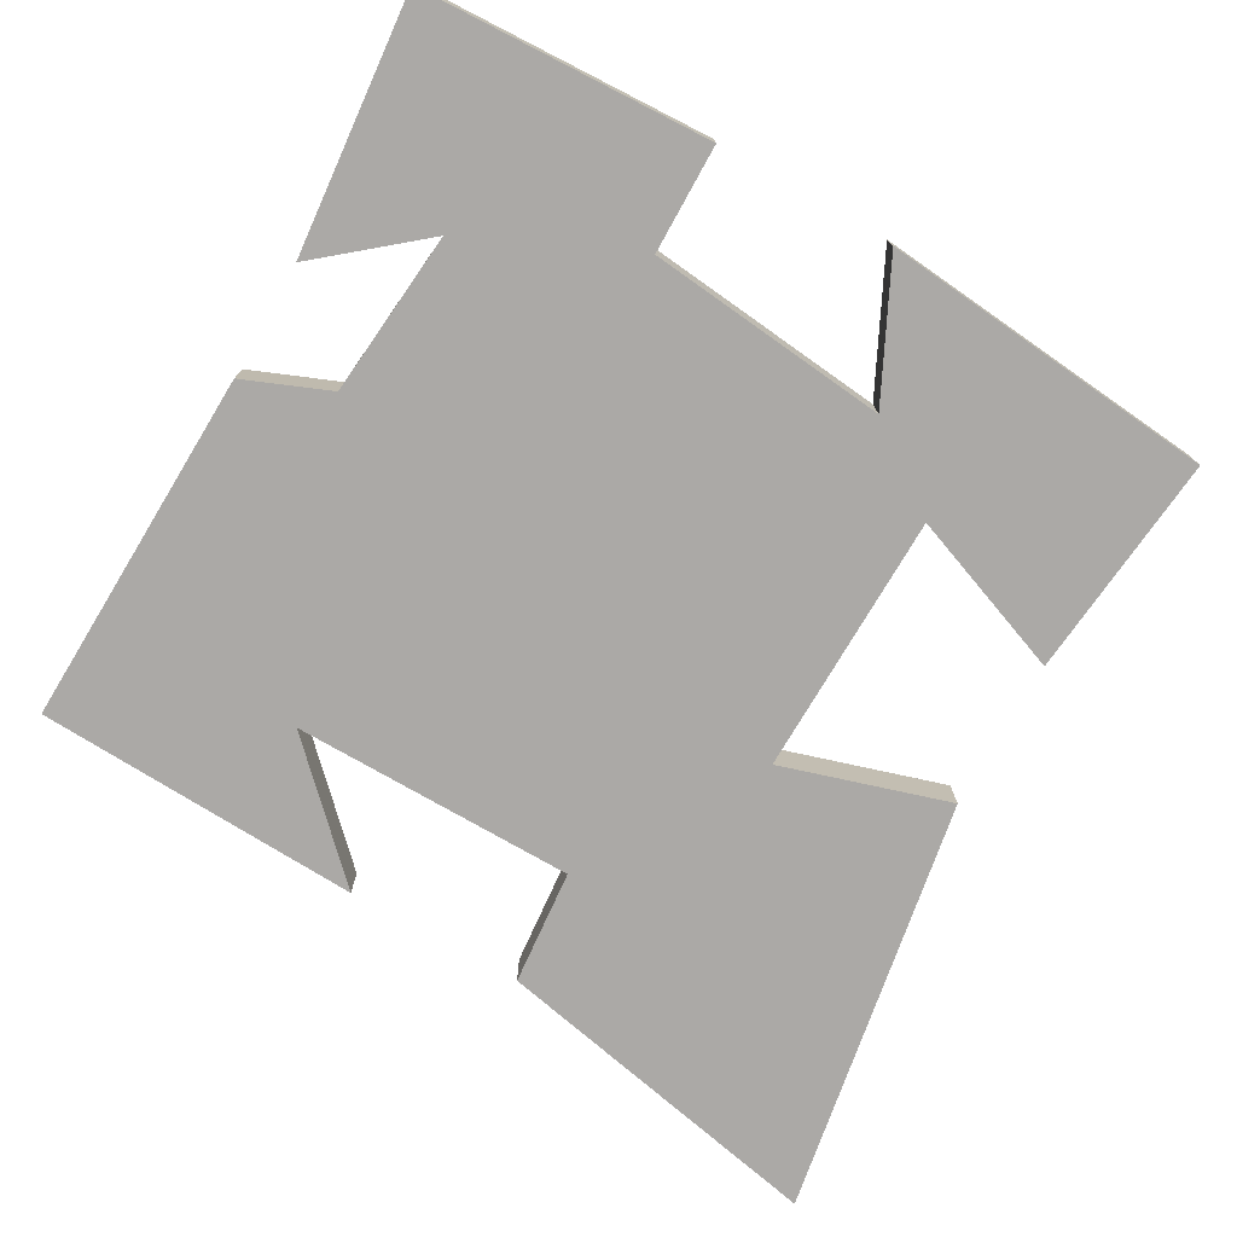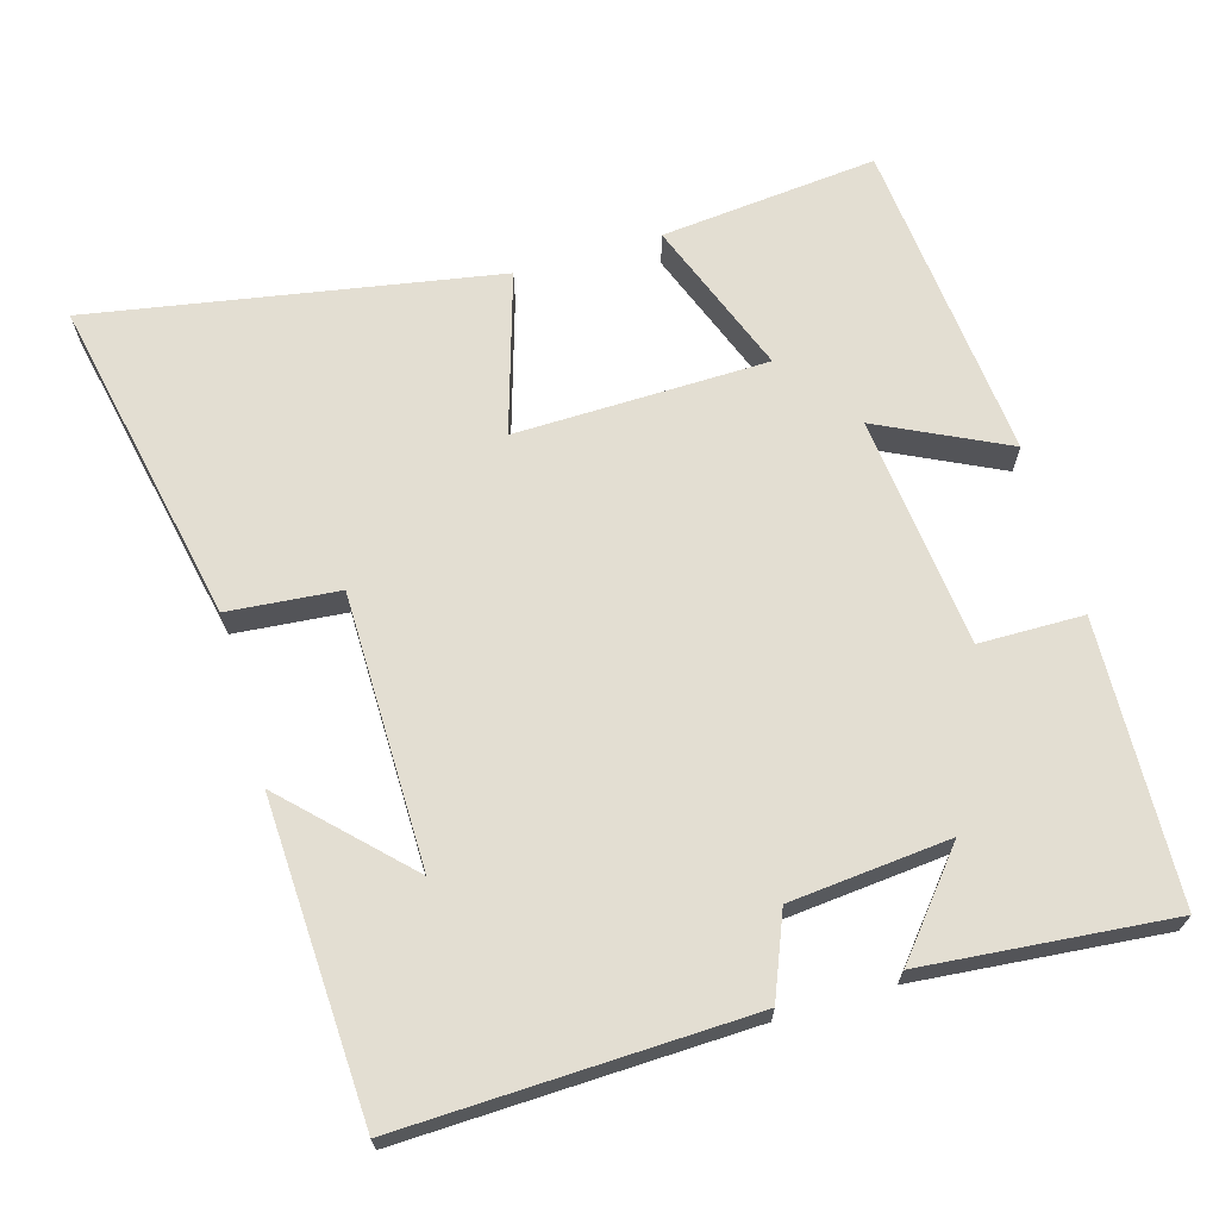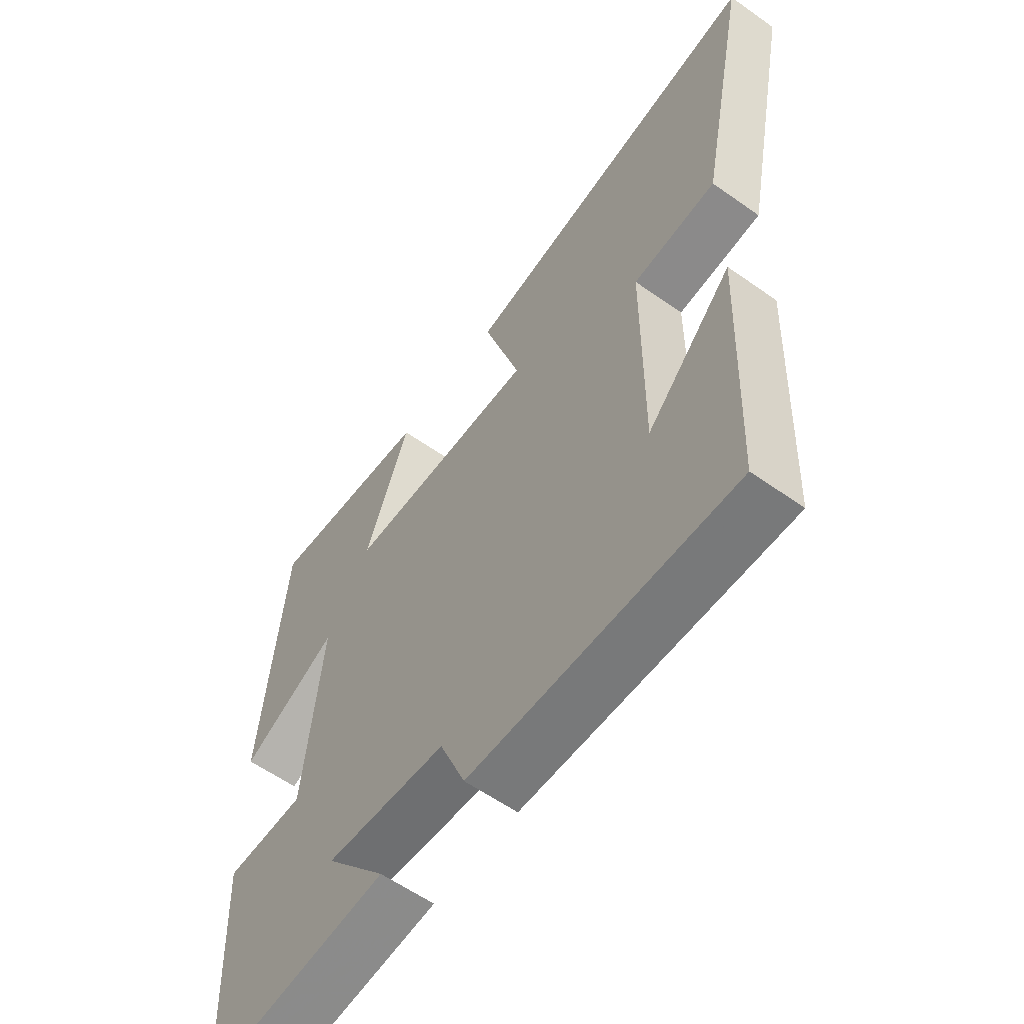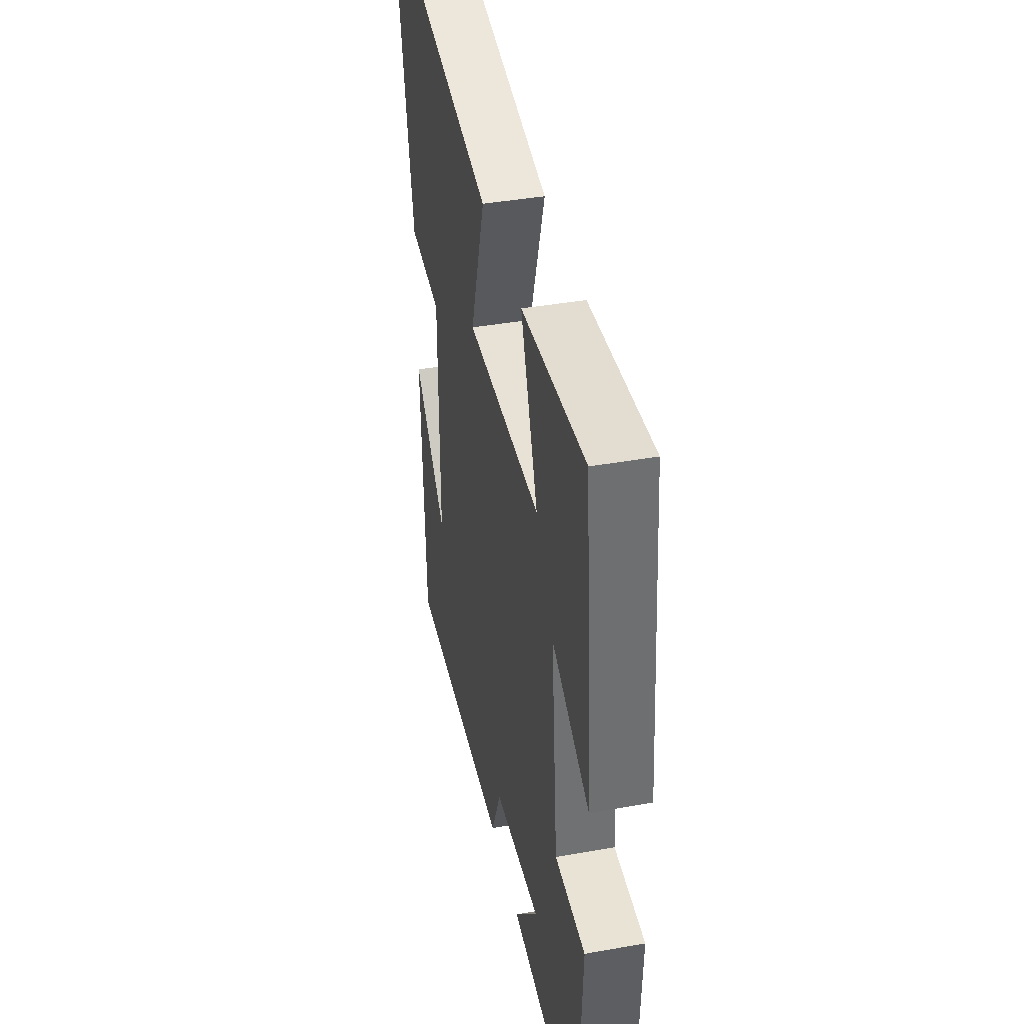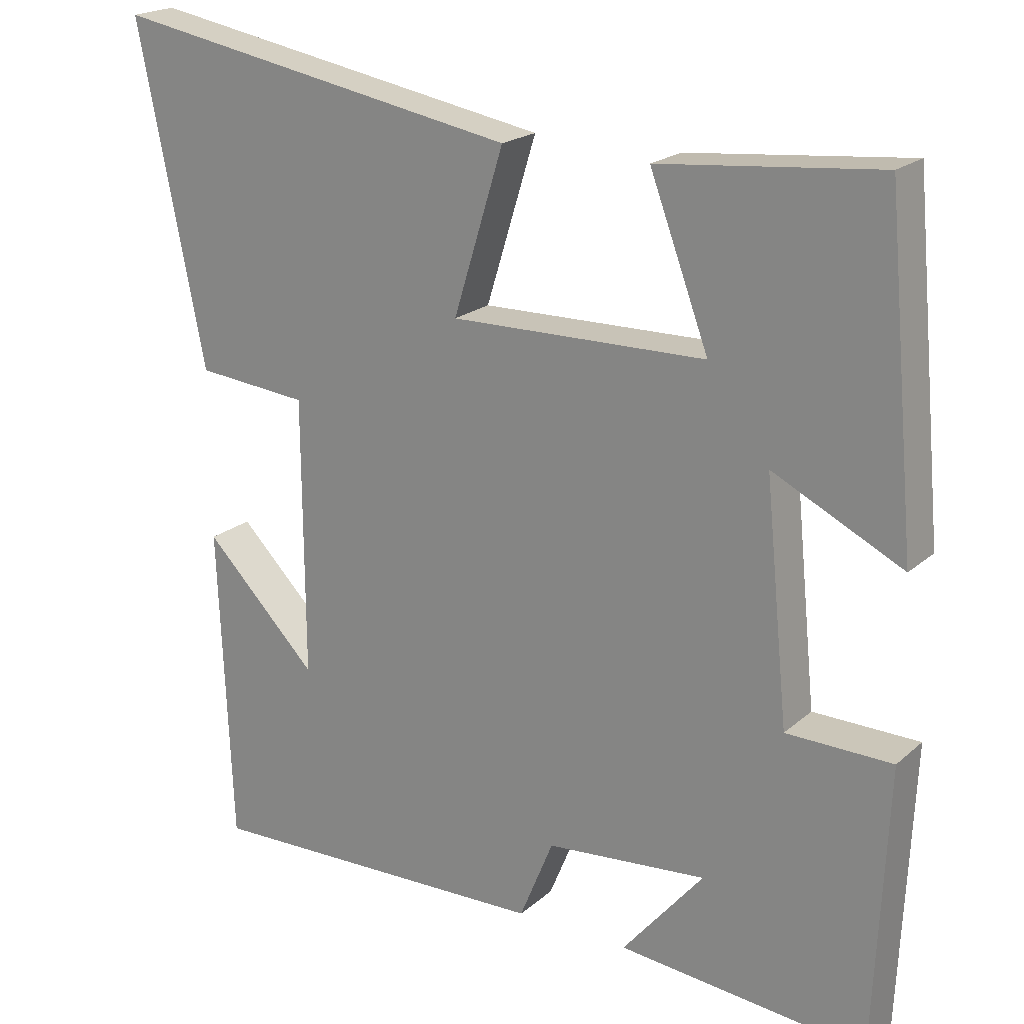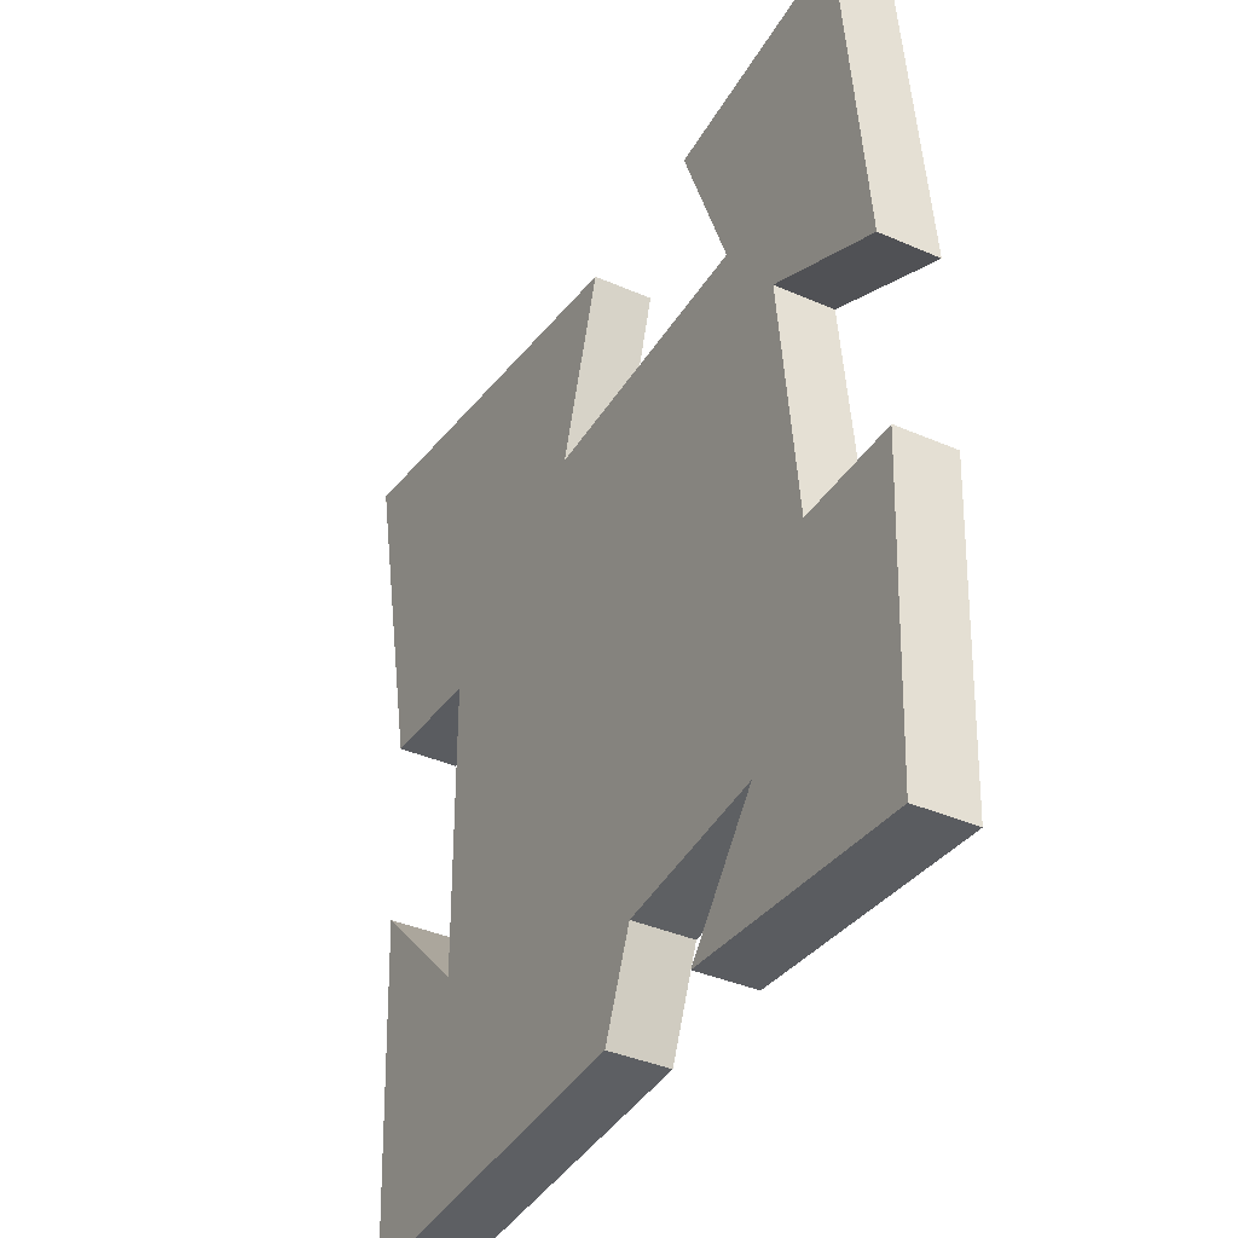
<metadata>
{"format":"obj","ext":"obj","renderer":"f3d","projection":"perspective","resolution":1024,"background":"white","views":[{"elev":-75.6,"azim":-119.6,"up":"+Y"},{"elev":67.4,"azim":163.6,"up":"+Y"},{"elev":-59.1,"azim":53.9,"up":"+Z"},{"elev":41.2,"azim":-102.2,"up":"+Z"},{"elev":20.3,"azim":-146.4,"up":"+Z"},{"elev":-38.6,"azim":-118.8,"up":"+Z"}]}
</metadata>
<code>
v 0.591 0.07 0.599
v 0.5 0.07 0.148
v 0.348 0.07 0.134
v 0.346 0.07 -0.24
v 0.5 0.07 -0.084
v 0.482 0.07 -0.514
v 0.008 0.07 -0.5
v -0.038 0.07 -0.388
v -0.256 0.07 -0.368
v -0.146 0.07 -0.5
v -0.483 0.07 -0.532
v -0.5 0.07 -0.149
v -0.357 0.07 -0.147
v -0.325 0.07 0.171
v -0.5 0.07 0.085
v -0.459 0.07 0.529
v -0.162 0.07 0.5
v -0.242 0.07 0.286
v 0.104 0.07 0.28
v 0.036 0.07 0.5
v 0.591 0 0.599
v 0.5 0 0.148
v 0.348 0 0.134
v 0.346 0 -0.24
v 0.5 0 -0.084
v 0.482 0 -0.514
v 0.008 0 -0.5
v -0.038 0 -0.388
v -0.256 0 -0.368
v -0.146 0 -0.5
v -0.483 0 -0.532
v -0.5 0 -0.149
v -0.357 0 -0.147
v -0.325 0 0.171
v -0.5 0 0.085
v -0.459 0 0.529
v -0.162 0 0.5
v -0.242 0 0.286
v 0.104 0 0.28
v 0.036 0 0.5
f 1 2 3
f 20 1 3
f 19 20 3
f 18 19 3 4
f 16 17 18
f 15 16 18
f 14 15 18
f 13 14 18 4
f 12 13 4
f 9 10 11 12
f 8 9 12 4
f 7 8 4
f 6 7 4
f 4 5 6
f 23 22 21
f 23 21 40
f 23 40 39
f 24 23 39 38
f 38 37 36
f 38 36 35
f 38 35 34
f 24 38 34 33
f 24 33 32
f 32 31 30 29
f 24 32 29 28
f 24 28 27
f 24 27 26
f 26 25 24
f 1 21 22 2
f 2 22 23 3
f 3 23 24 4
f 4 24 25 5
f 5 25 26 6
f 6 26 27 7
f 7 27 28 8
f 8 28 29 9
f 9 29 30 10
f 10 30 31 11
f 11 31 32 12
f 12 32 33 13
f 13 33 34 14
f 14 34 35 15
f 15 35 36 16
f 16 36 37 17
f 17 37 38 18
f 18 38 39 19
f 19 39 40 20
f 20 40 21 1

</code>
